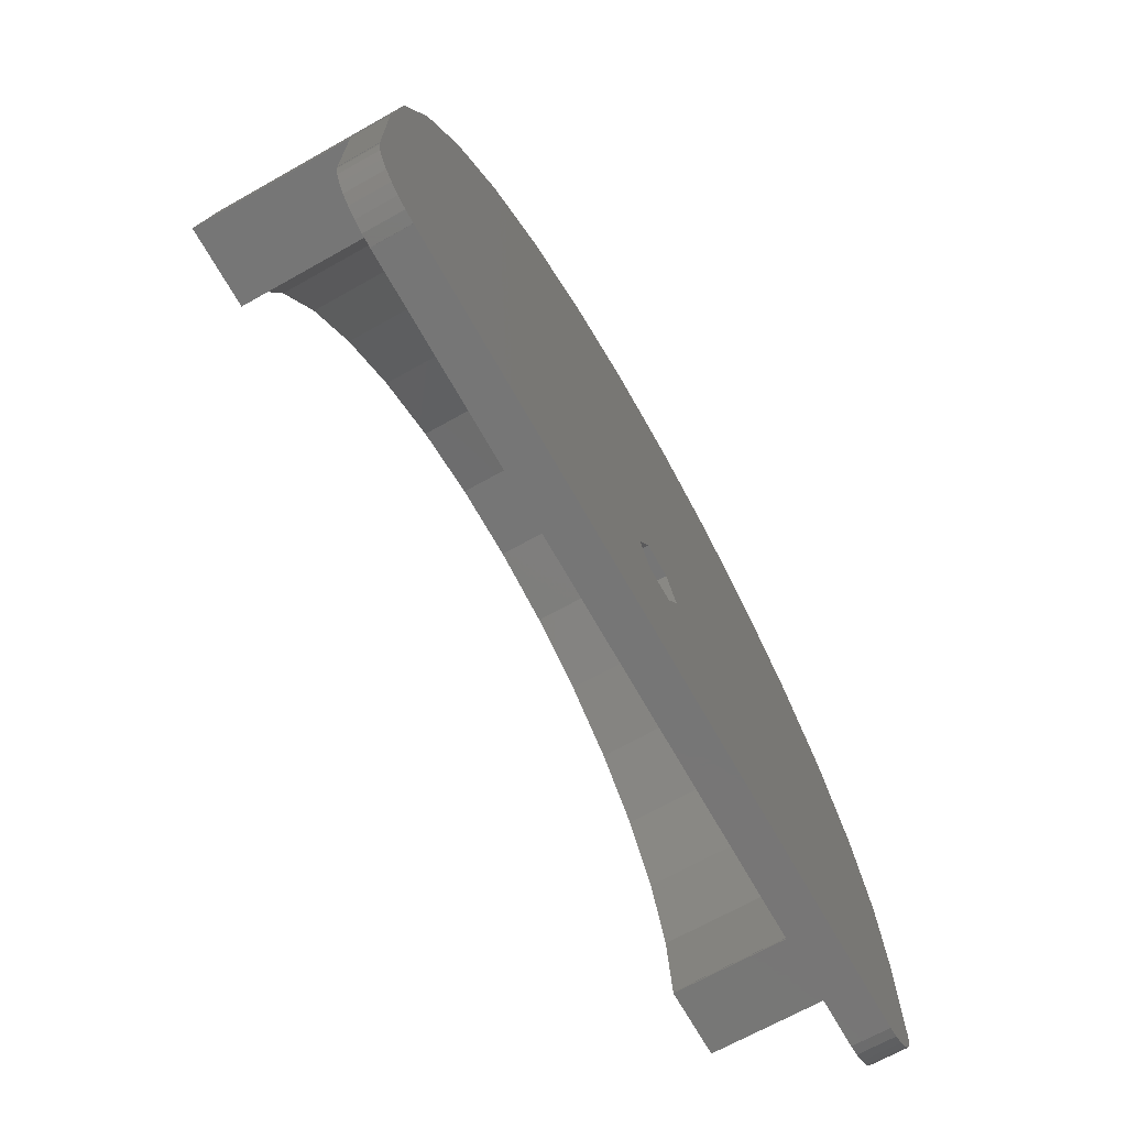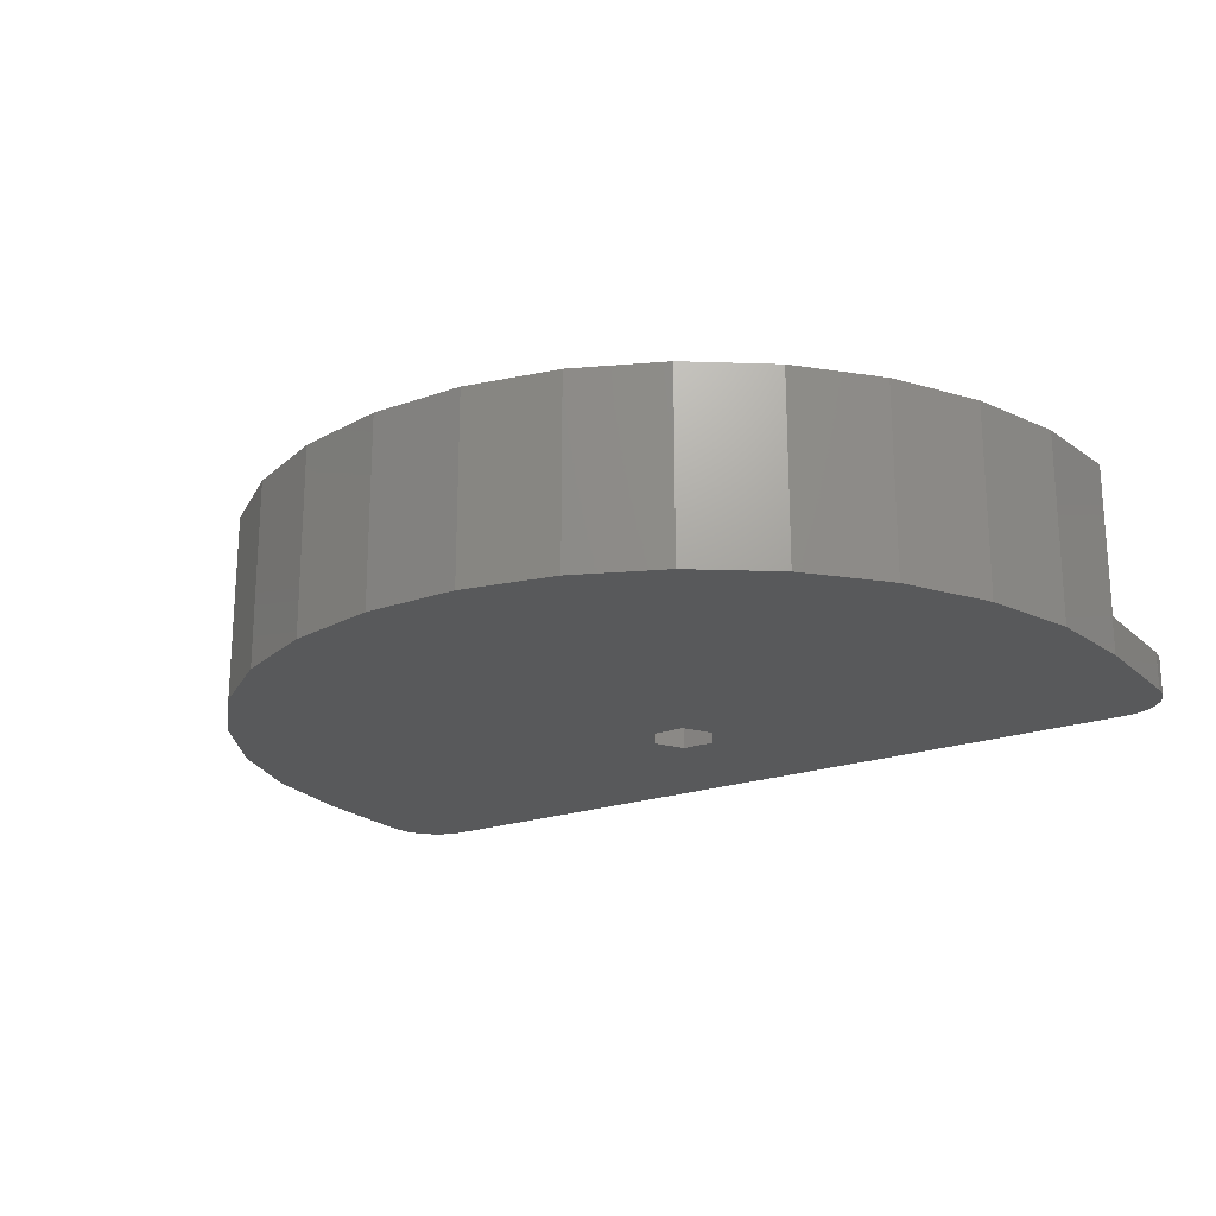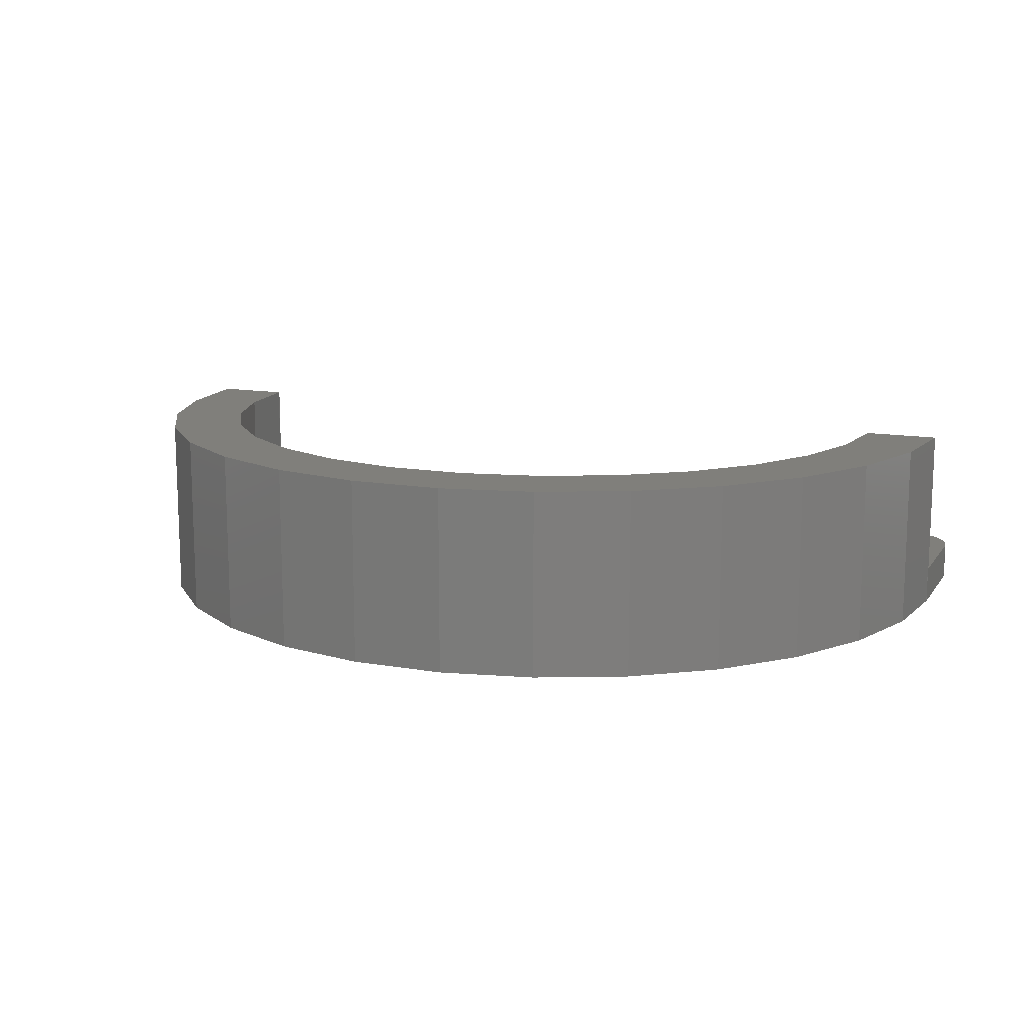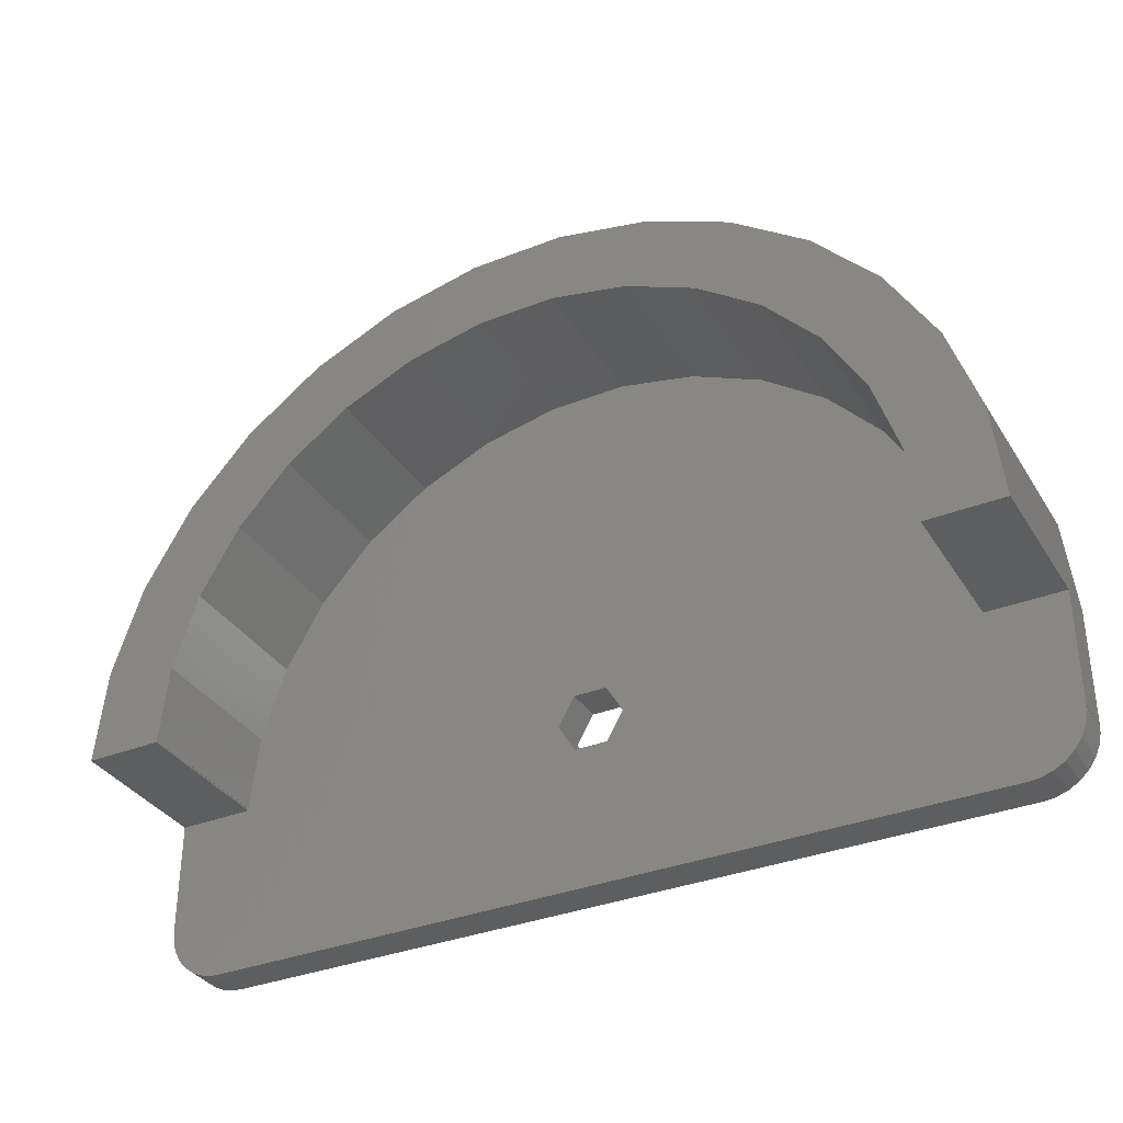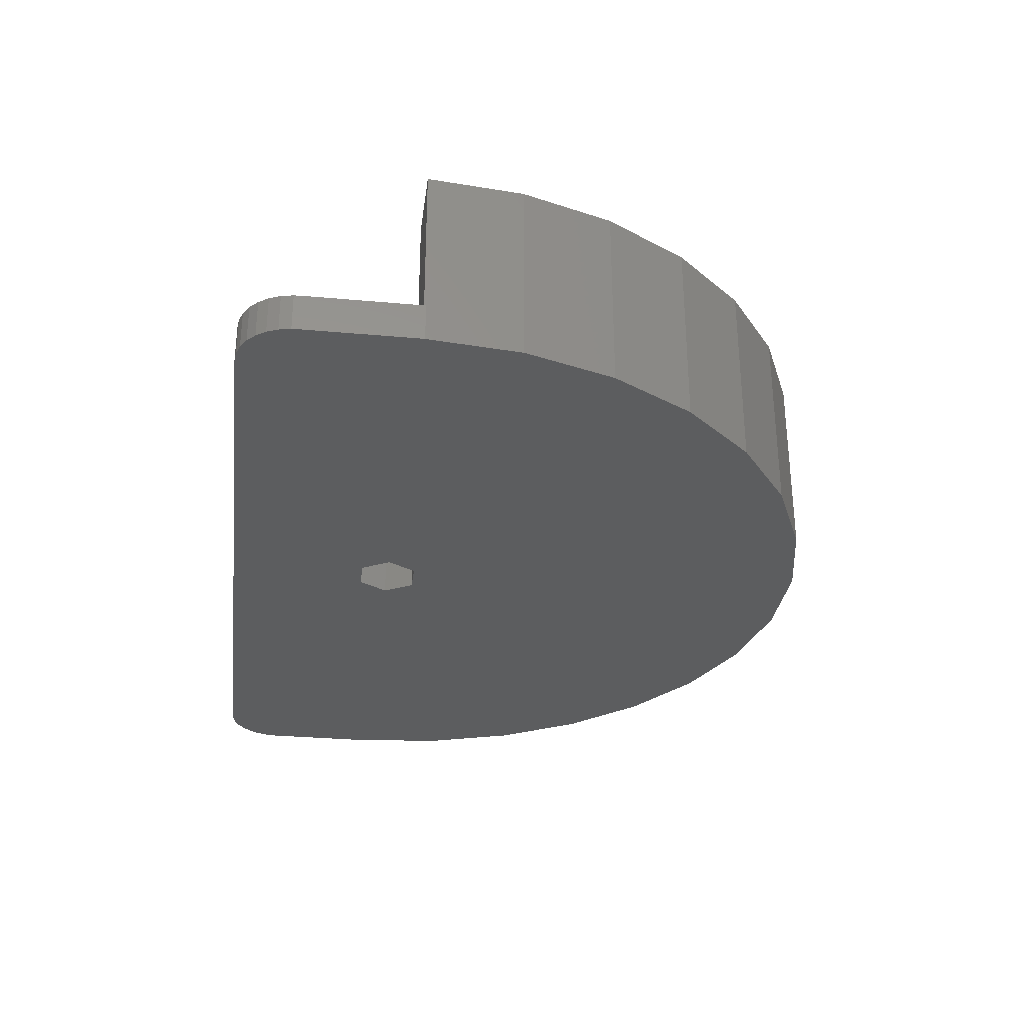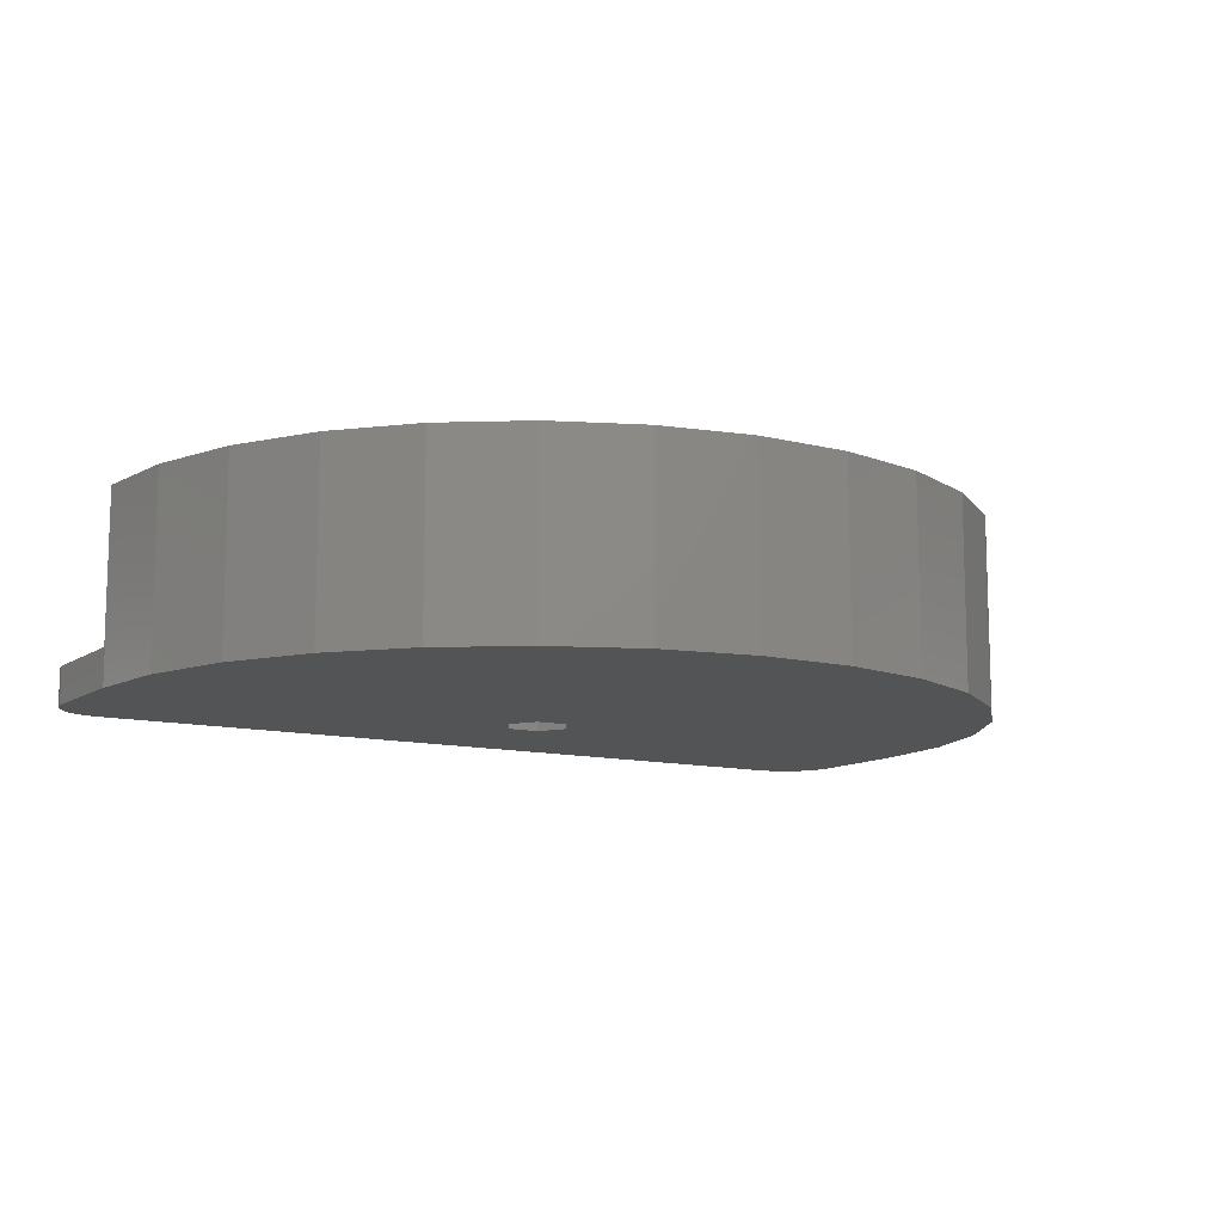
<metadata>
{"format":"stl","ext":"stl","renderer":"f3d","projection":"perspective","resolution":1024,"background":"white","views":[{"elev":-68.8,"azim":119.3,"up":"+Y"},{"elev":-21.0,"azim":-147.4,"up":"+Z"},{"elev":13.0,"azim":-158.0,"up":"+Z"},{"elev":-34.6,"azim":27.9,"up":"+Y"},{"elev":-30.7,"azim":82.6,"up":"+Z"},{"elev":-11.2,"azim":148.0,"up":"+Z"}]}
</metadata>
<code>
# stl→obj: 140 verts, 284 faces
v -20.99 -9 0
v -20.99 -8.984 2
v -20.99 -8.984 0
v -20.99 -9 2
v -24 -5.99 0
v -24 -5.99 2
v -24 -6 0
v -24 -6 2
v -23.93 -6.624 0
v -23.93 -6.624 2
v -22.5 -8.598 0
v -21.93 -8.853 2
v -22.5 -8.598 2
v -21.93 -8.853 0
v -23.01 -8.229 0
v -23.43 -7.763 2
v -23.43 -7.763 0
v -23.01 -8.229 2
v -23.74 -7.22 0
v -23.74 -7.22 2
v -21.31 -8.984 2
v -21.31 -8.984 0
v 23.98 -5.99 0
v 24 -5.99 2
v 23.98 -5.99 2
v 24 -5.99 0
v 20.99 -9 2
v 20.99 -8.999 0
v 20.99 -8.999 2
v 20.99 -9 0
v 21 -9 2
v 21 -9 0
v 21.62 -8.934 2
v 21.62 -8.934 0
v 23.6 -7.5 2
v 23.85 -6.927 0
v 23.85 -6.927 2
v 23.6 -7.5 0
v 22.76 -8.427 0
v 23.23 -8.007 2
v 22.76 -8.427 2
v 23.23 -8.007 0
v 22.22 -8.741 2
v 22.22 -8.741 0
v 23.98 -6.314 0
v 23.98 -6.314 2
v -24 0.1 0
v -24 0 2
v -24 0.1 2
v 24 0.1 2
v 23.99 0.1 2
v 24 0 2
v -23.99 0.1 2
v -1.692 0.1 2
v -19.99 0.1 2
v -1.75 0 2
v 20 0.1 2
v 19.99 0.1 2
v 20 0 2
v 1.75 0 2
v 0.875 -1.516 2
v -0.875 -1.516 2
v -20 0 2
v -20 0.1 2
v 1.692 0.1 2
v 19.56 4.158 2
v 18.27 8.135 2
v 16.18 11.76 2
v 0.875 1.516 2
v 13.38 14.86 2
v 10 17.32 2
v 6.18 19.02 2
v 2.091 19.89 2
v -0.875 1.516 2
v -2.091 19.89 2
v -6.18 19.02 2
v -10 17.32 2
v -13.38 14.86 2
v -16.18 11.76 2
v -18.27 8.135 2
v -19.56 4.158 2
v 24 0.1 0
v 23.99 0.1 0
v -23.99 0.1 0
v 1.75 0 0
v 23.48 4.99 0
v 21.93 9.762 0
v 0.875 -1.516 0
v 19.42 14.11 0
v 0.875 1.516 0
v 16.06 17.84 0
v 12 20.78 0
v 7.416 22.83 0
v -0.875 -1.516 0
v -0.875 1.516 0
v -7.416 22.83 0
v -2.509 23.87 0
v -12 20.78 0
v -16.06 17.84 0
v -1.75 0 0
v -19.42 14.11 0
v -21.93 9.762 0
v -23.48 4.99 0
v 2.509 23.87 0
v 23.48 4.99 10
v 24 0 10
v -23.48 4.99 10
v -24 0 10
v -2.509 23.87 10
v 2.509 23.87 10
v 12 20.78 10
v 16.06 17.84 10
v 7.416 22.83 10
v -16.06 17.84 10
v -19.42 14.11 10
v -21.93 9.762 10
v -12 20.78 10
v -7.416 22.83 10
v 21.93 9.762 10
v 19.42 14.11 10
v 19.99 0.1 10
v 20 0.1 10
v 19.56 4.158 10
v 18.27 8.135 10
v 16.18 11.76 10
v 13.38 14.86 10
v 10 17.32 10
v 6.18 19.02 10
v 2.091 19.89 10
v -2.091 19.89 10
v -6.18 19.02 10
v -10 17.32 10
v -13.38 14.86 10
v -16.18 11.76 10
v -18.27 8.135 10
v -19.56 4.158 10
v -20 0.1 10
v -19.99 0.1 10
v -20 0 10
v 20 0 10
f 1 2 3
f 2 1 4
f 5 6 6
f 6 5 5
f 7 6 5
f 6 7 8
f 9 8 7
f 8 9 10
f 11 12 13
f 12 11 14
f 15 16 17
f 16 15 18
f 15 13 18
f 13 15 11
f 19 10 9
f 10 19 20
f 17 20 19
f 20 17 16
f 14 21 12
f 21 14 22
f 22 2 21
f 2 22 3
f 23 24 25
f 24 23 26
f 27 28 29
f 28 27 30
f 28 31 29
f 31 28 32
f 32 33 31
f 33 32 34
f 35 36 37
f 36 35 38
f 39 40 41
f 40 39 42
f 40 38 35
f 38 40 42
f 34 43 33
f 43 34 44
f 44 41 43
f 41 44 39
f 37 45 46
f 45 37 36
f 46 23 25
f 23 46 45
f 47 48 49
f 5 48 47
f 48 5 6
f 50 51 52
f 49 48 53
f 54 55 56
f 57 58 59
f 52 25 24
f 25 37 46
f 59 25 52
f 29 25 59
f 35 25 29
f 25 35 37
f 35 29 40
f 40 29 41
f 41 29 43
f 43 29 33
f 33 29 31
f 60 29 59
f 60 59 58
f 61 29 60
f 29 61 27
f 62 27 61
f 63 56 55
f 2 56 63
f 63 55 64
f 56 2 62
f 4 62 2
f 62 4 27
f 58 65 60
f 6 2 63
f 13 2 6
f 2 12 21
f 2 13 12
f 13 6 18
f 18 6 16
f 16 6 20
f 20 6 10
f 48 6 63
f 6 48 6
f 10 6 8
f 65 66 67
f 65 67 68
f 69 68 70
f 69 70 71
f 69 71 72
f 69 72 73
f 68 69 65
f 66 65 58
f 73 74 69
f 75 74 73
f 76 74 75
f 77 74 76
f 78 74 77
f 79 74 78
f 74 79 54
f 80 54 79
f 81 54 80
f 54 81 55
f 52 82 50
f 26 52 24
f 52 26 82
f 82 51 50
f 51 82 83
f 84 49 53
f 49 84 47
f 45 36 23
f 26 83 82
f 23 83 26
f 38 23 36
f 23 38 28
f 23 28 83
f 28 38 42
f 28 42 39
f 28 39 44
f 85 83 28
f 28 44 34
f 28 34 32
f 83 85 86
f 86 85 87
f 88 28 30
f 87 85 89
f 90 89 85
f 89 90 91
f 91 90 92
f 92 90 93
f 28 88 85
f 30 94 88
f 95 96 97
f 95 98 96
f 95 99 98
f 3 100 94
f 95 101 99
f 1 94 30
f 3 94 1
f 100 3 84
f 14 3 22
f 100 102 101
f 11 3 14
f 3 11 5
f 5 11 15
f 5 15 17
f 100 84 103
f 5 17 19
f 5 19 9
f 100 103 102
f 3 5 84
f 5 9 7
f 93 90 104
f 95 104 90
f 101 95 100
f 95 97 104
f 5 84 5
f 84 5 47
f 1 27 4
f 27 1 30
f 105 51 86
f 106 51 105
f 51 106 52
f 86 51 83
f 53 103 84
f 103 53 107
f 108 53 48
f 53 108 107
f 104 109 110
f 109 104 97
f 91 111 112
f 111 91 92
f 92 113 111
f 113 92 93
f 101 114 99
f 114 101 115
f 102 115 101
f 115 102 116
f 96 117 118
f 117 96 98
f 119 89 120
f 89 119 87
f 105 87 119
f 87 105 86
f 120 91 112
f 91 120 89
f 93 110 113
f 110 93 104
f 103 116 102
f 116 103 107
f 105 121 122
f 105 123 121
f 124 119 120
f 119 124 123
f 120 125 124
f 112 125 120
f 112 126 125
f 111 126 112
f 111 127 126
f 113 127 111
f 113 128 127
f 110 128 113
f 110 129 128
f 110 130 129
f 109 130 110
f 109 131 130
f 118 131 109
f 118 132 131
f 117 132 118
f 117 133 132
f 114 133 117
f 114 134 133
f 115 134 114
f 134 115 135
f 116 135 115
f 135 116 136
f 107 136 116
f 137 136 107
f 136 137 138
f 108 137 107
f 137 108 139
f 123 105 119
f 105 122 106
f 106 122 140
f 98 114 117
f 114 98 99
f 97 118 109
f 118 97 96
f 59 106 140
f 106 59 52
f 48 139 108
f 139 48 63
f 58 123 66
f 123 58 121
f 138 81 136
f 81 138 55
f 75 129 130
f 129 75 73
f 71 126 127
f 126 71 70
f 72 127 128
f 127 72 71
f 134 78 133
f 78 134 79
f 135 79 134
f 79 135 80
f 77 131 132
f 131 77 76
f 67 125 68
f 125 67 124
f 66 124 67
f 124 66 123
f 68 126 70
f 126 68 125
f 73 128 129
f 128 73 72
f 136 80 135
f 80 136 81
f 78 132 133
f 132 78 77
f 76 130 131
f 130 76 75
f 139 64 137
f 64 139 63
f 59 122 57
f 122 59 140
f 58 122 121
f 122 58 57
f 64 138 137
f 138 64 55
f 90 65 69
f 85 65 90
f 65 85 60
f 54 95 74
f 100 54 56
f 54 100 95
f 95 69 74
f 69 95 90
f 88 62 61
f 62 88 94
f 62 100 56
f 100 62 94
f 88 60 85
f 60 88 61

</code>
